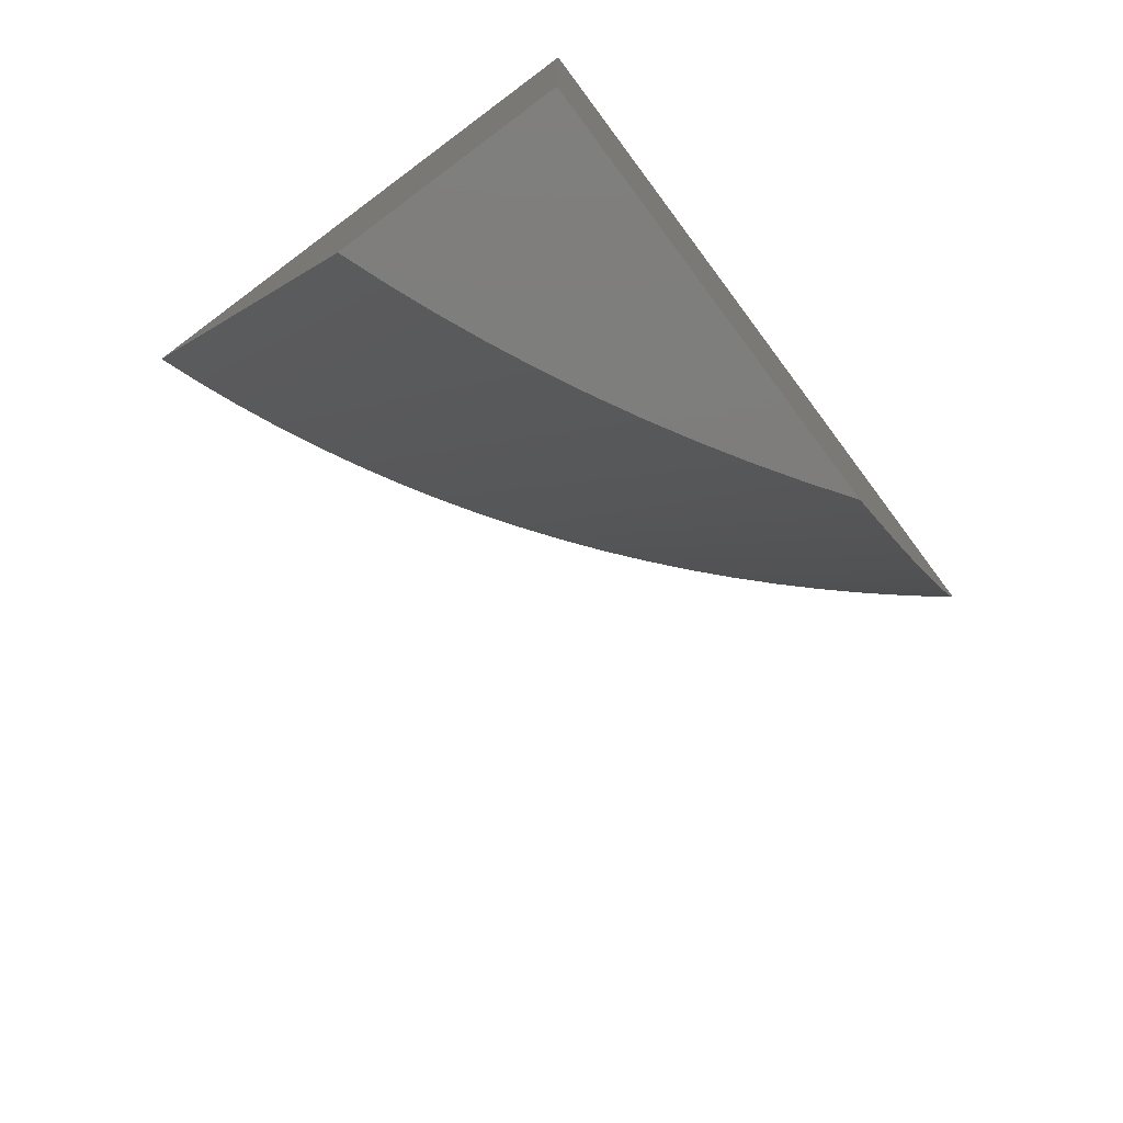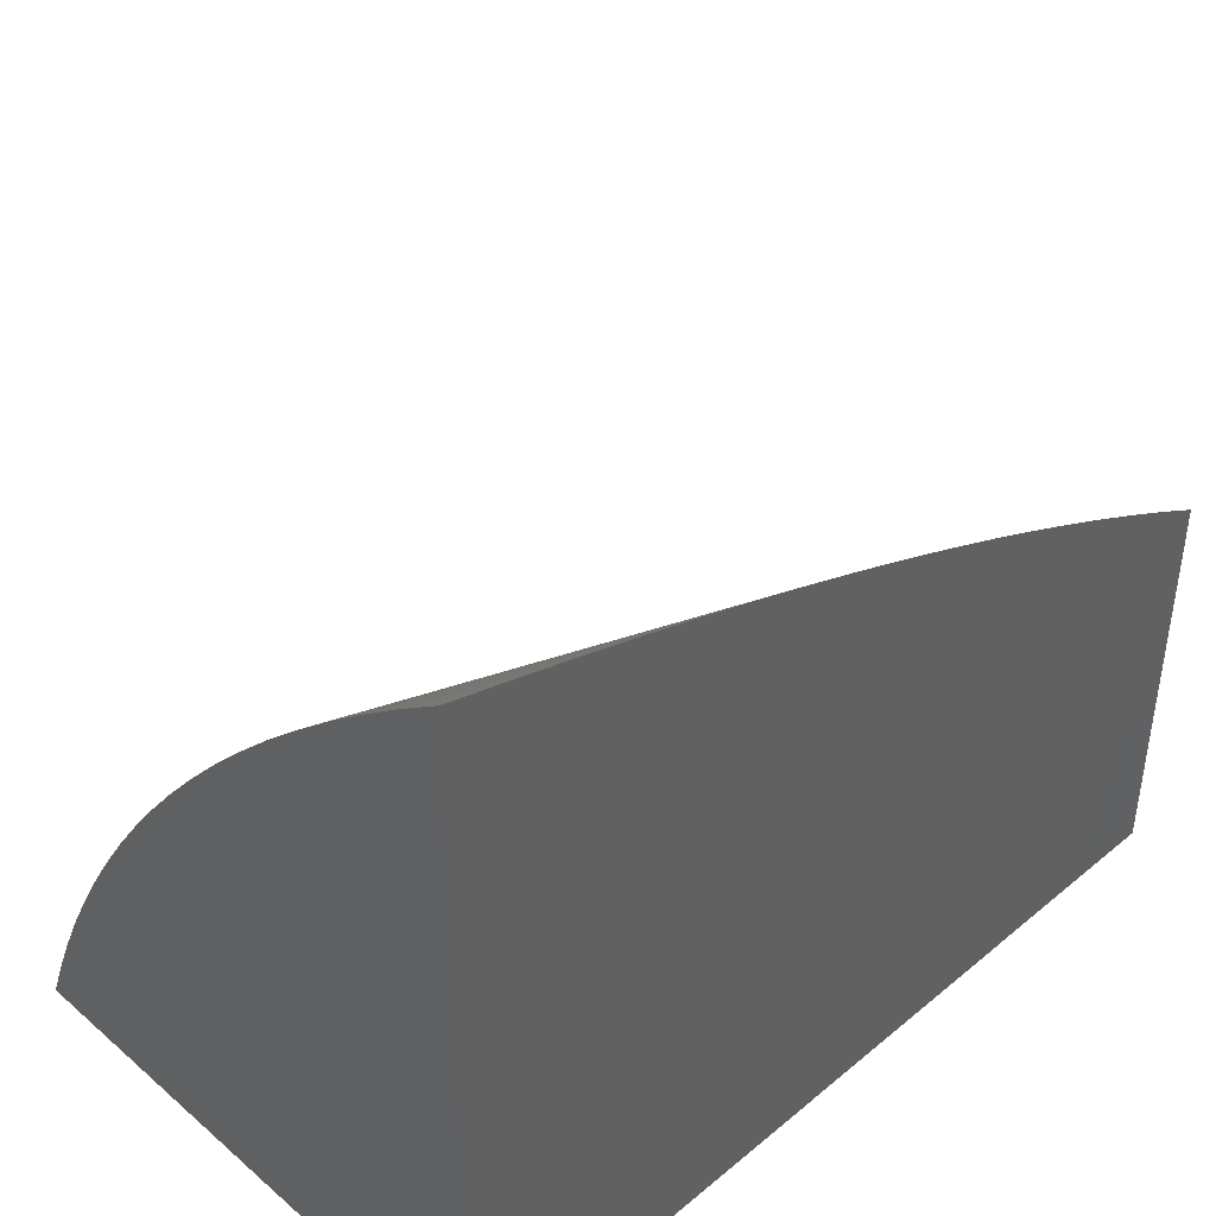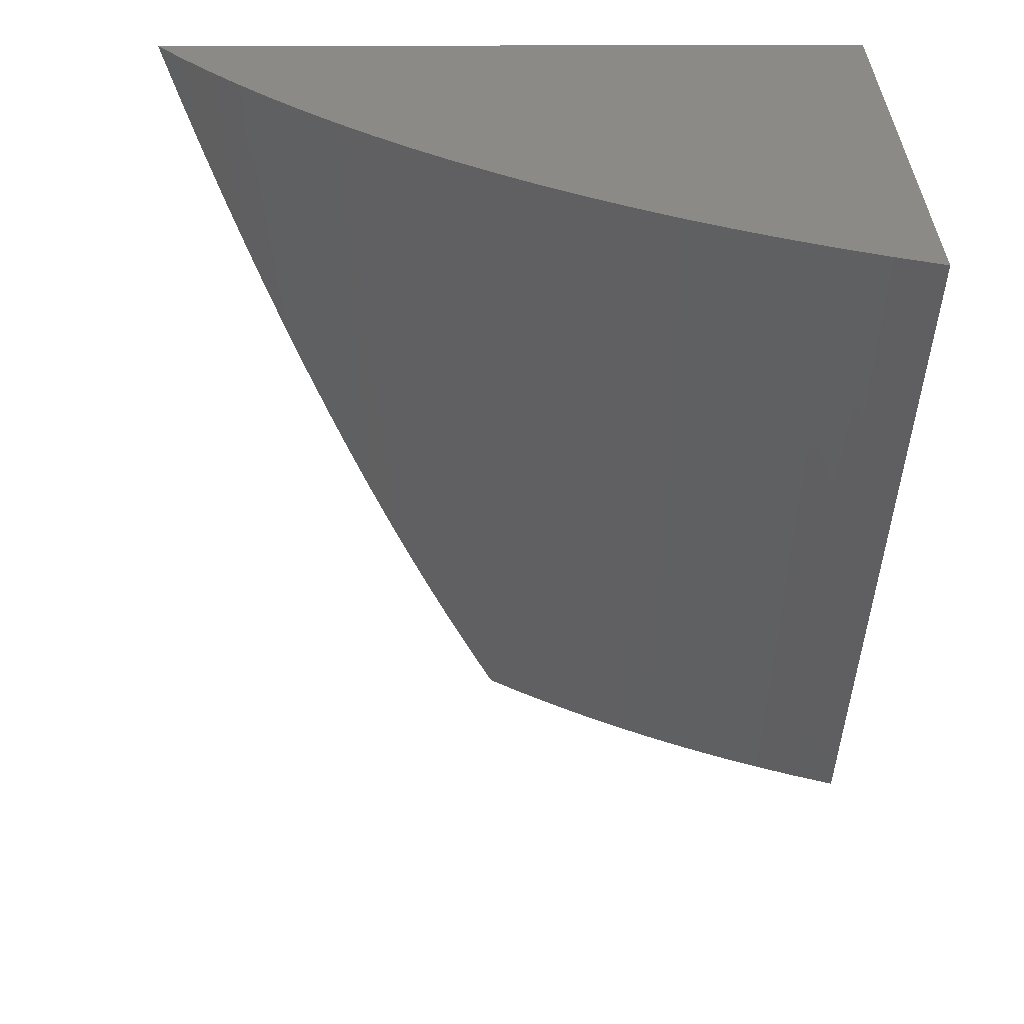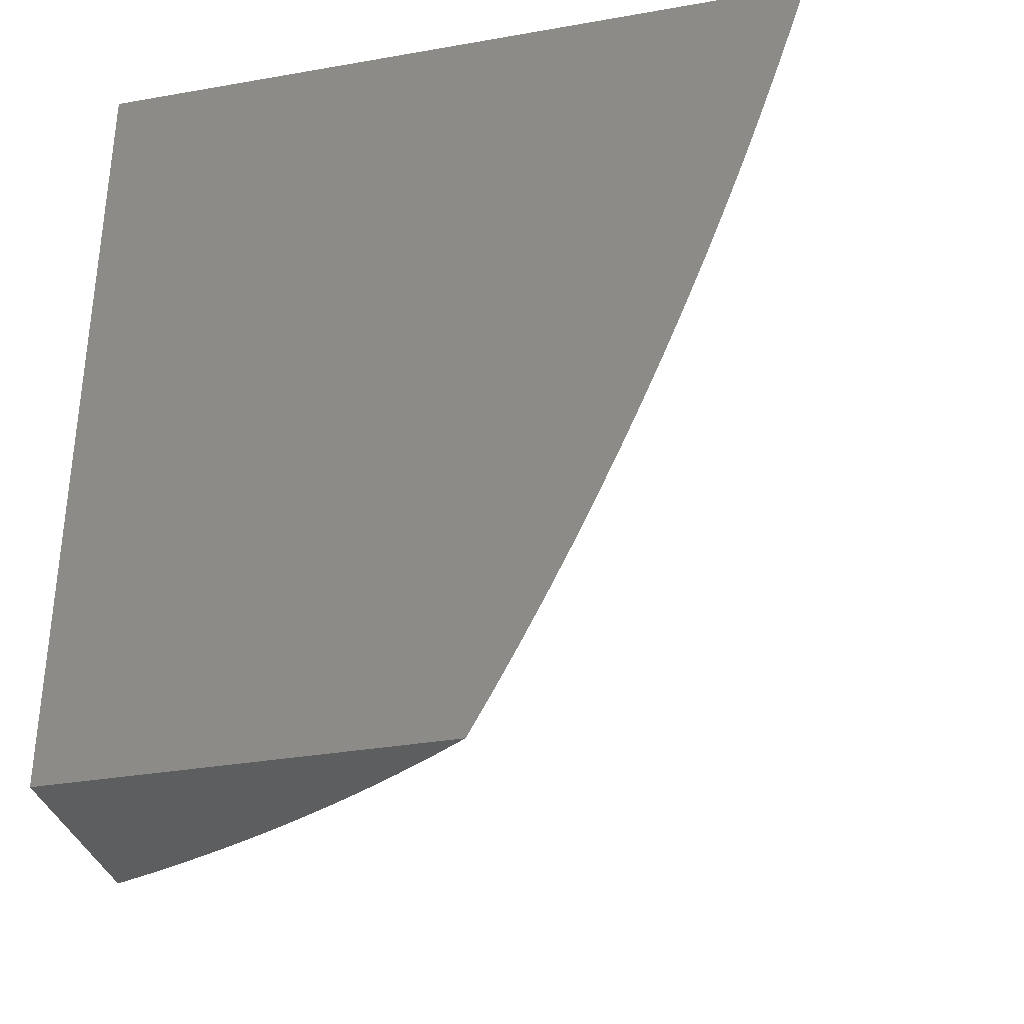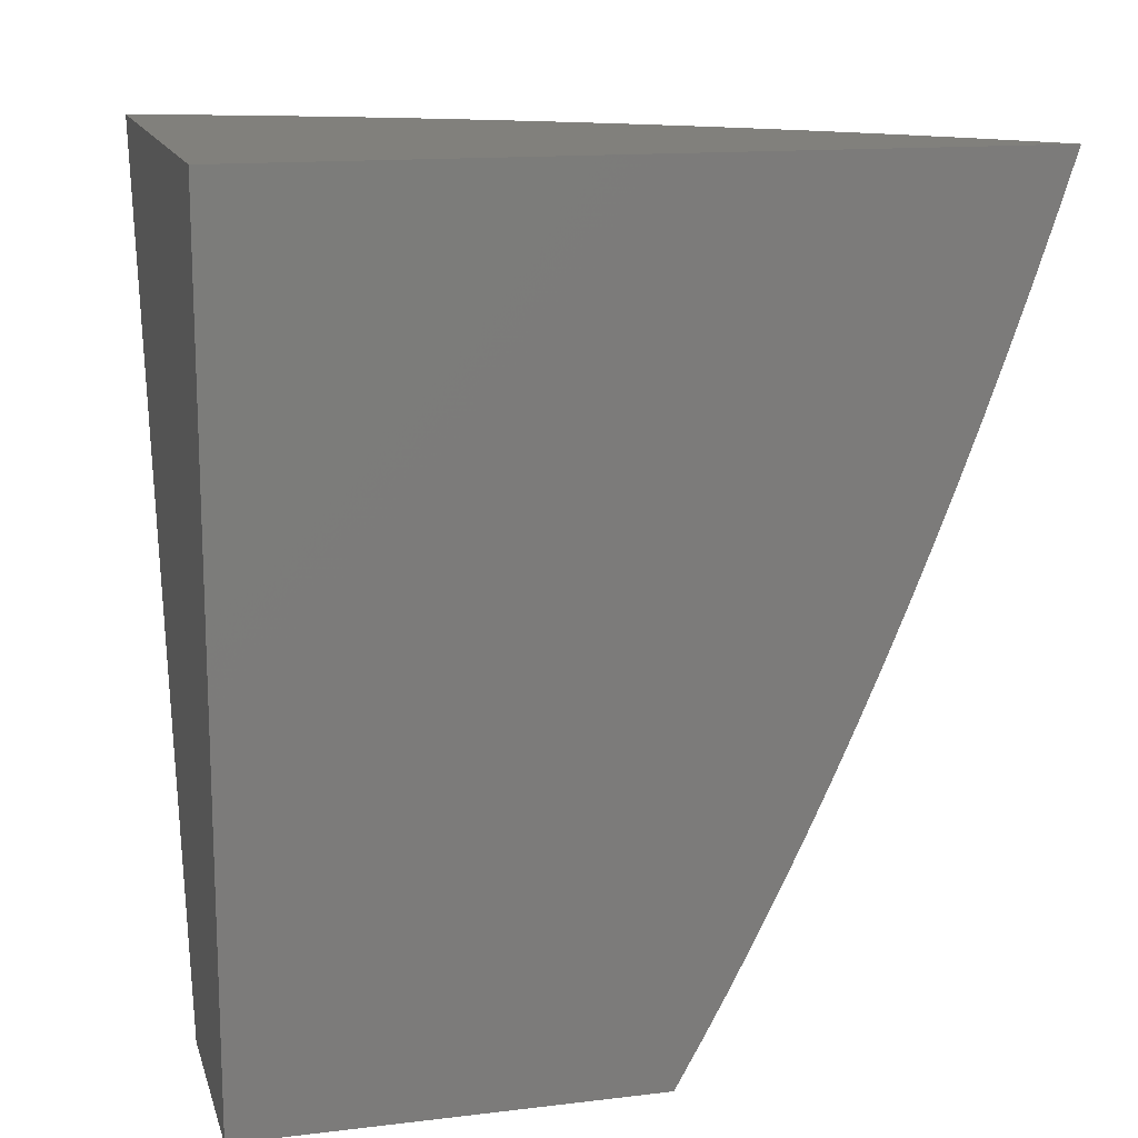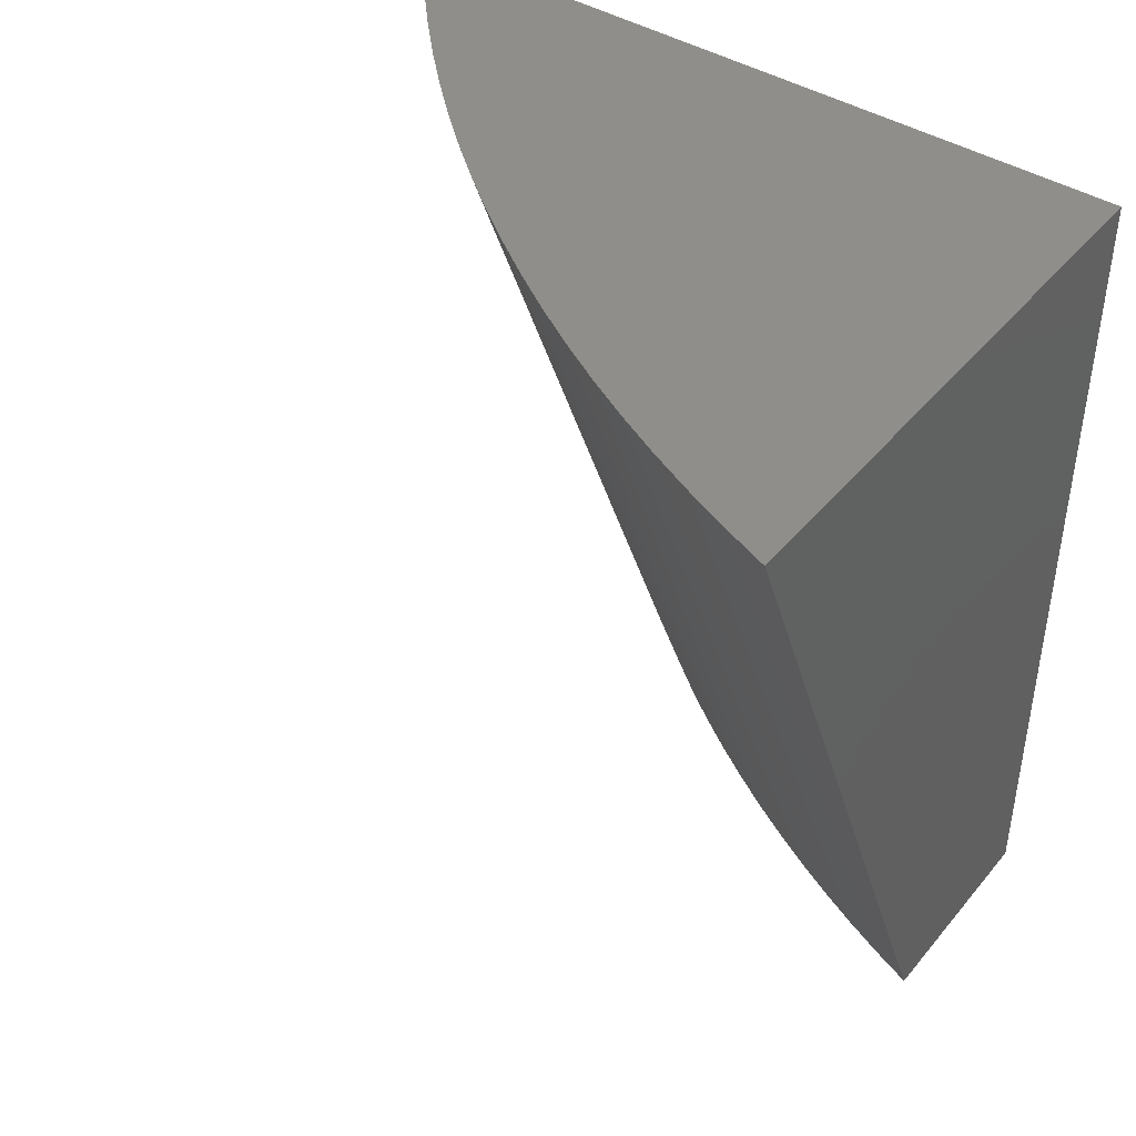
<metadata>
{"format":"stl","ext":"stl","renderer":"f3d","projection":"perspective","resolution":1024,"background":"white","views":[{"elev":-77.1,"azim":-143.3,"up":"+Y"},{"elev":43.2,"azim":-134.5,"up":"+Z"},{"elev":31.3,"azim":89.7,"up":"+Y"},{"elev":-33.6,"azim":-76.6,"up":"+Y"},{"elev":14.3,"azim":-104.6,"up":"+Y"},{"elev":42.9,"azim":126.2,"up":"+Y"}]}
</metadata>
<code>
# stl→obj: 48 verts, 92 faces
v 10.25 20 1
v 10.66 21 1
v 10.24 20 1.051
v 10.64 21 1.055
v 10.22 20 1.101
v 10.62 21 1.11
v 10.19 20 1.151
v 10.6 21 1.164
v 10.17 20 1.201
v 10.57 21 1.217
v 10.14 20 1.249
v 10.54 21 1.27
v 10.12 20 1.298
v 10.52 21 1.321
v 10.09 20 1.345
v 10.48 21 1.372
v 10.06 20 1.392
v 10.45 21 1.422
v 10.03 20 1.438
v 10.42 21 1.472
v 10 20 1.483
v 10.38 21 1.52
v 10 20.05 1.513
v 10 20.11 1.542
v 10.35 21 1.567
v 10 20.16 1.57
v 10 20.22 1.599
v 10.31 21 1.614
v 10 20.28 1.627
v 10.27 21 1.659
v 10 20.34 1.654
v 10 20.4 1.681
v 10.23 21 1.703
v 10 20.46 1.708
v 10 20.52 1.734
v 10.18 21 1.746
v 10 20.59 1.76
v 10.14 21 1.788
v 10 20.65 1.786
v 10 20.72 1.811
v 10.09 21 1.829
v 10 20.79 1.835
v 10 20.86 1.859
v 10.05 21 1.868
v 10 20.93 1.883
v 10 21 1.906
v 10 21 1
v 10 20 1
f 1 2 3
f 3 2 4
f 3 4 5
f 5 4 6
f 5 6 7
f 7 6 8
f 7 8 9
f 9 8 10
f 9 10 11
f 11 10 12
f 11 12 13
f 13 12 14
f 13 14 15
f 15 14 16
f 15 16 17
f 17 16 18
f 17 18 19
f 19 18 20
f 19 20 21
f 21 20 22
f 21 22 23
f 23 22 24
f 24 22 25
f 24 25 26
f 26 25 27
f 27 25 28
f 27 28 29
f 29 28 30
f 29 30 31
f 31 30 32
f 32 30 33
f 32 33 34
f 34 33 35
f 35 33 36
f 35 36 37
f 37 36 38
f 37 38 39
f 39 38 40
f 40 38 41
f 40 41 42
f 42 41 43
f 43 41 44
f 43 44 45
f 45 44 46
f 46 44 47
f 47 44 41
f 47 41 38
f 38 36 47
f 47 36 33
f 47 33 30
f 30 28 47
f 47 28 25
f 47 25 22
f 22 20 47
f 47 20 18
f 47 18 16
f 16 14 47
f 47 14 12
f 47 12 10
f 10 8 47
f 47 8 6
f 47 6 4
f 4 2 47
f 2 1 47
f 47 1 48
f 1 3 48
f 48 3 5
f 48 5 7
f 7 9 48
f 48 9 11
f 48 11 13
f 13 15 48
f 48 15 17
f 48 17 19
f 19 21 48
f 21 23 48
f 48 23 24
f 48 24 26
f 26 27 48
f 48 27 47
f 47 27 29
f 47 29 31
f 31 32 47
f 47 32 34
f 47 34 35
f 35 37 47
f 47 37 39
f 47 39 40
f 40 42 47
f 47 42 43
f 47 43 45
f 45 46 47

</code>
